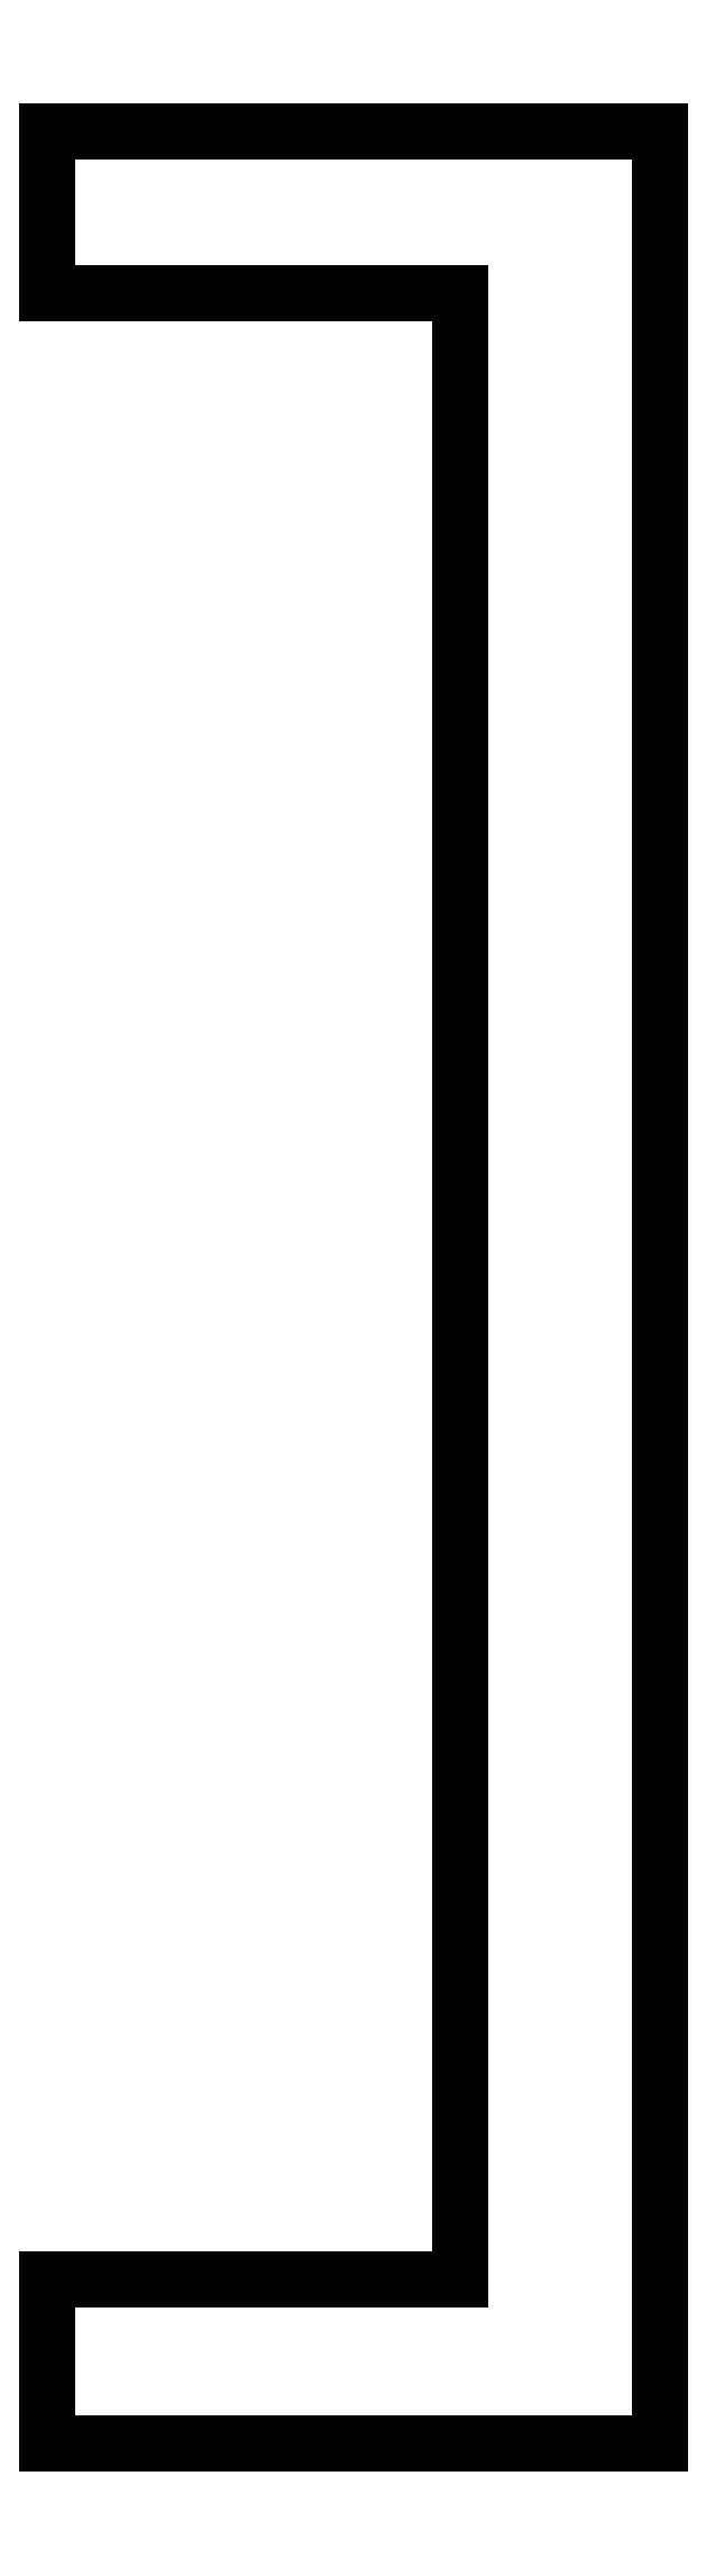
<metadata>
{"format":"dxf","ext":"dxf","renderer":"ezdxf+matplotlib","layout":"modelspace","background":"white","min_lineweight":24,"dpi":150}
</metadata>
<code>
0
SECTION
2
ENTITIES
0
LINE
8
0
10
0.9444
20
-0.7639
30
0
11
3.042
21
-0.7639
31
0
0
LINE
8
0
10
3.042
20
-0.7639
30
0
11
3.042
21
9.319
31
0
0
LINE
8
0
10
3.042
20
9.319
30
0
11
0.9444
21
9.319
31
0
0
LINE
8
0
10
0.9444
20
9.319
30
0
11
0.9444
21
10.14
31
0
0
LINE
8
0
10
0.9444
20
10.14
30
0
11
4.056
21
10.14
31
0
0
LINE
8
0
10
4.056
20
10.14
30
0
11
4.056
21
-1.597
31
0
0
LINE
8
0
10
4.056
20
-1.597
30
0
11
0.9444
21
-1.597
31
0
0
LINE
8
0
10
0.9444
20
-1.597
30
0
11
0.9444
21
-0.7639
31
0
0
ENDSEC
0
EOF

</code>
